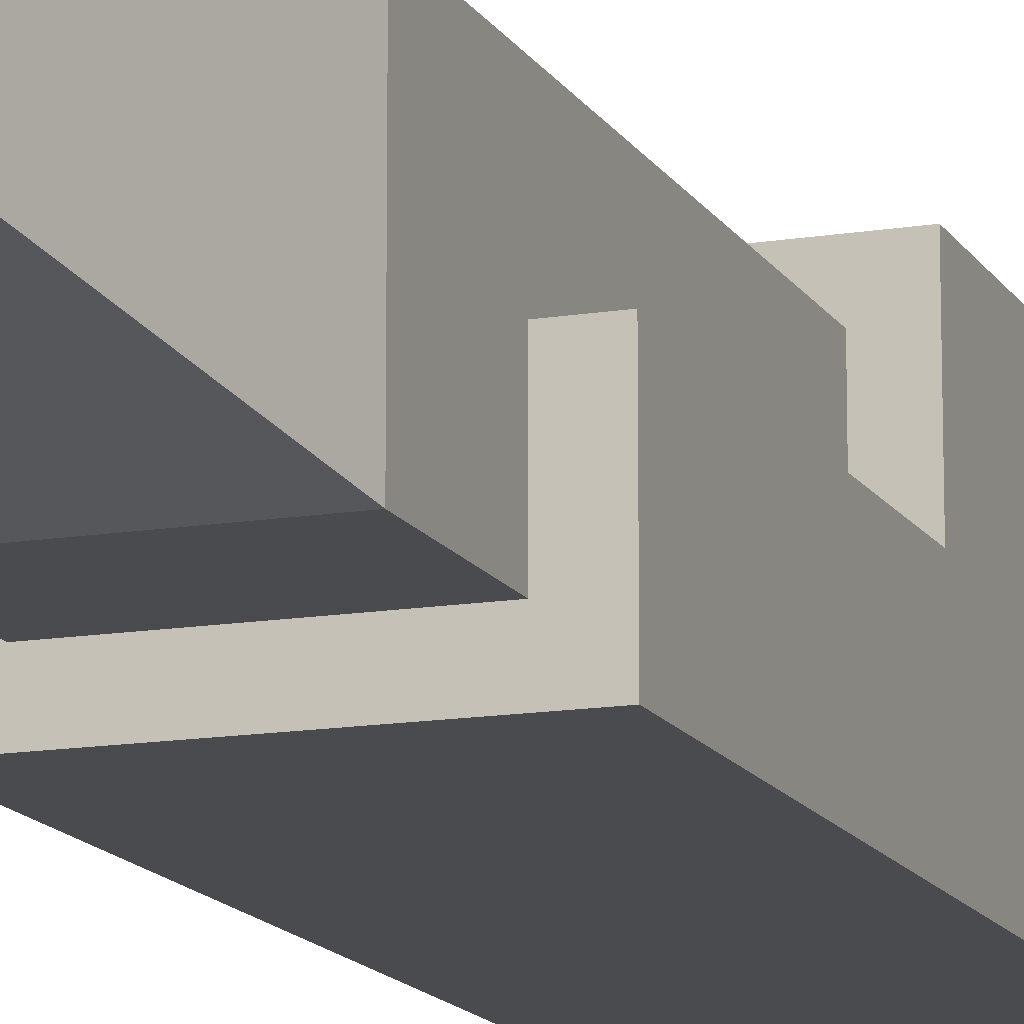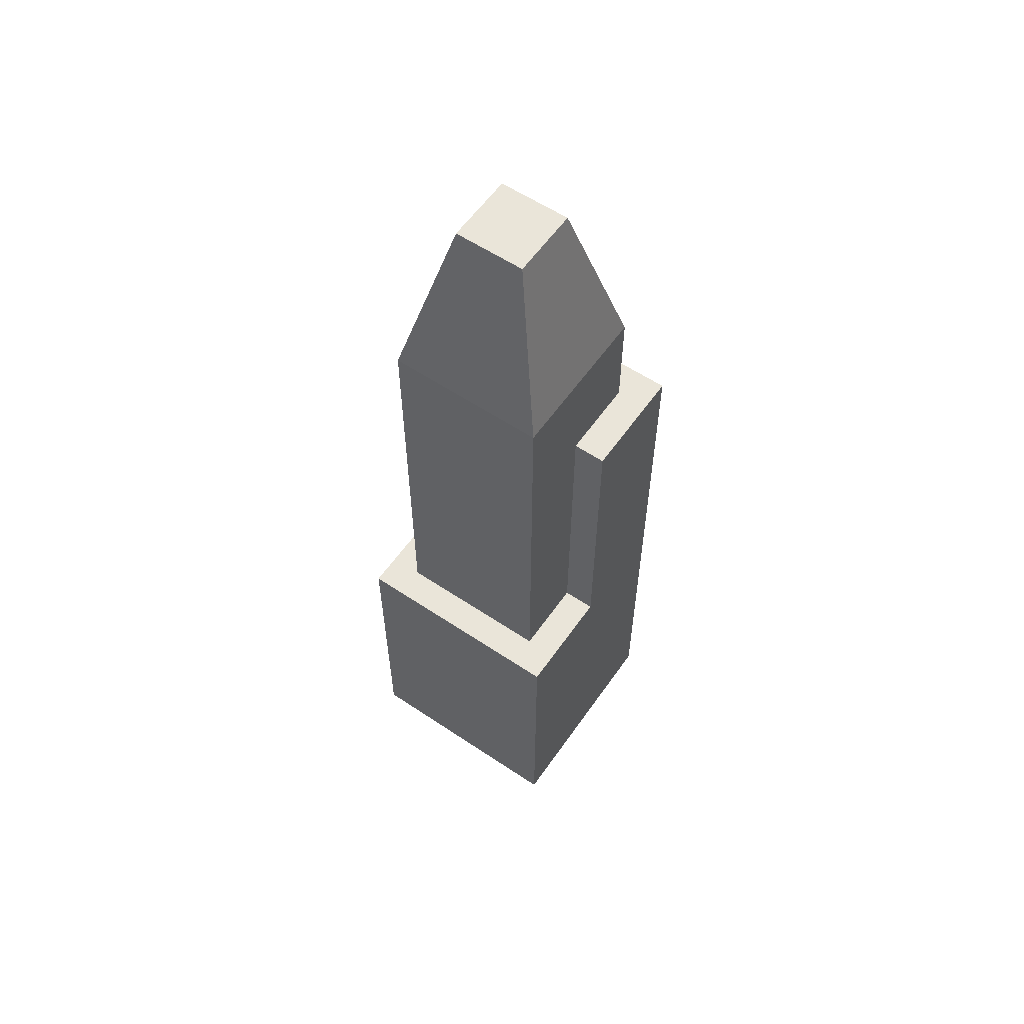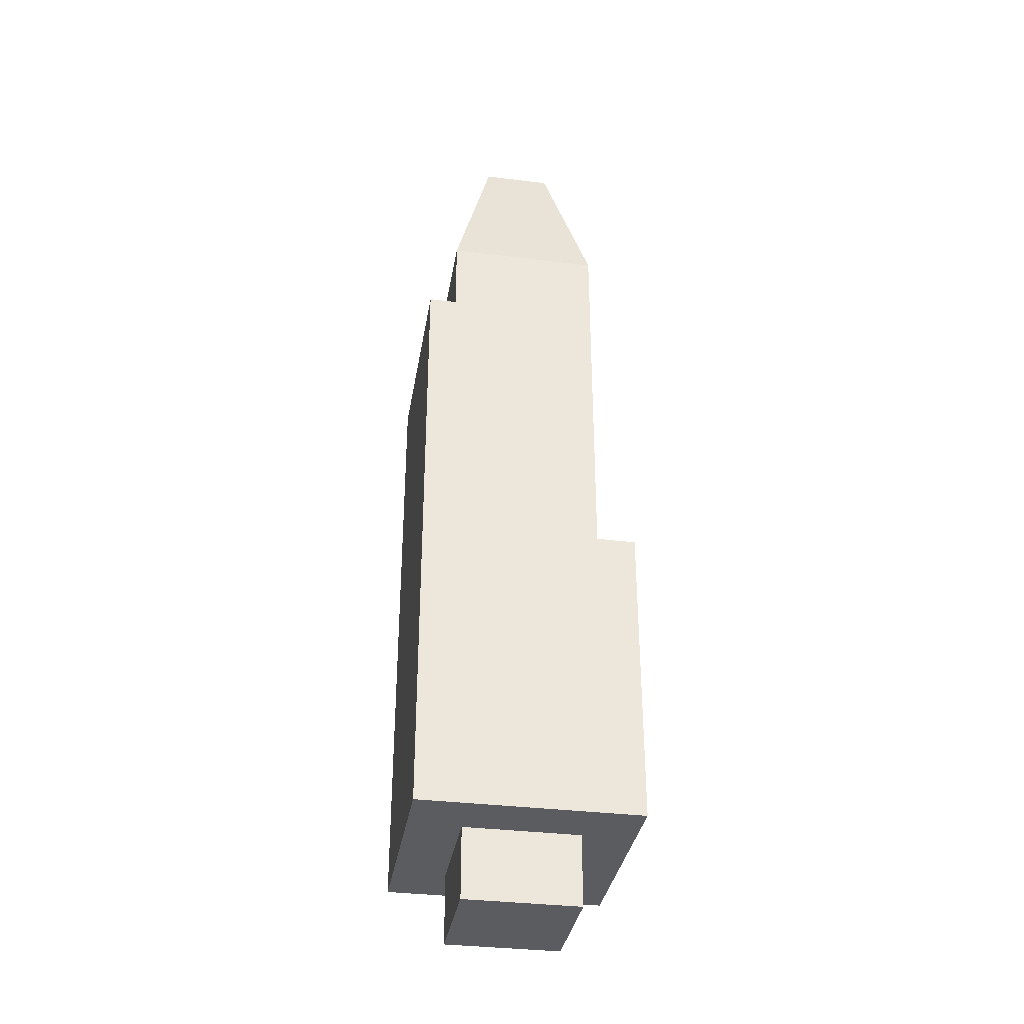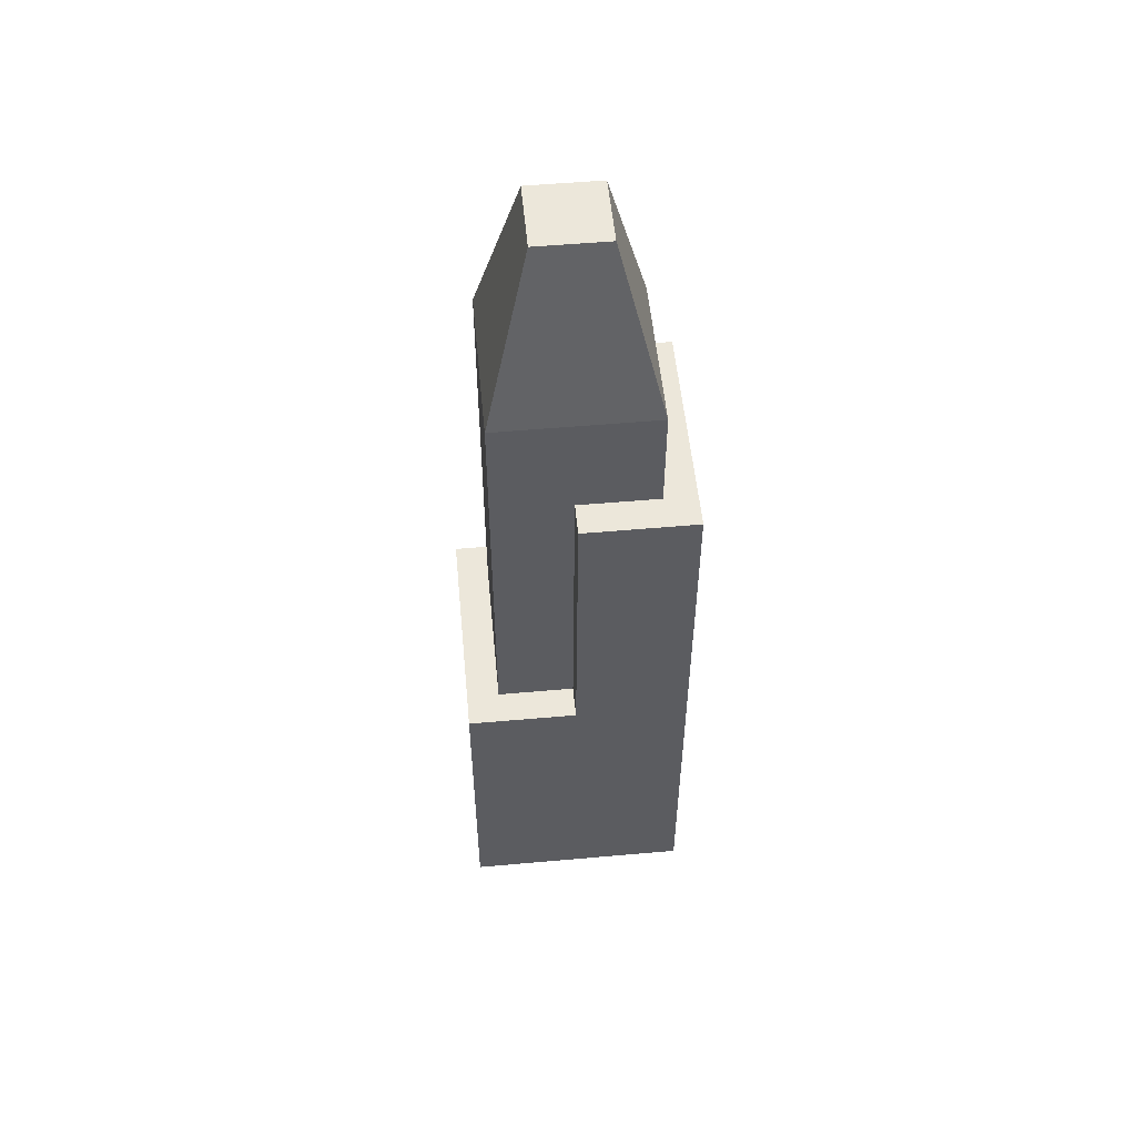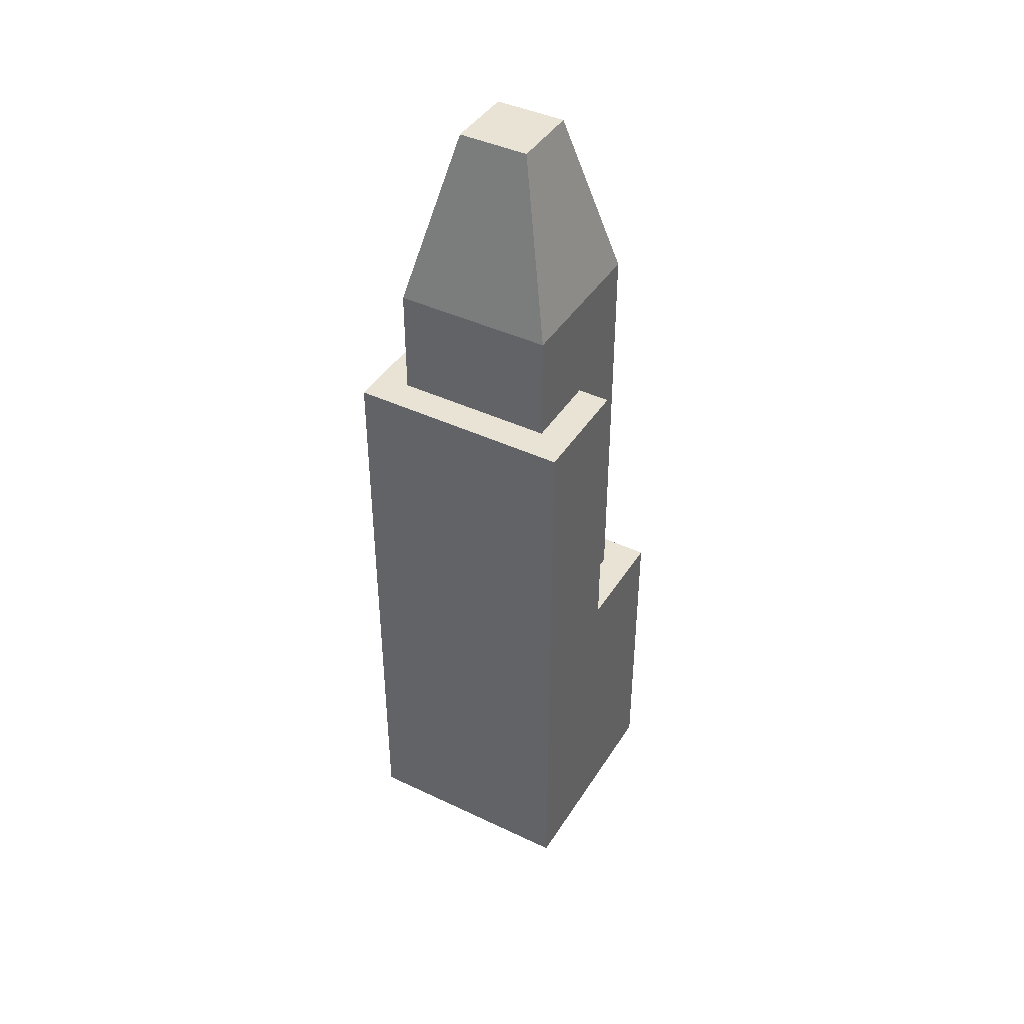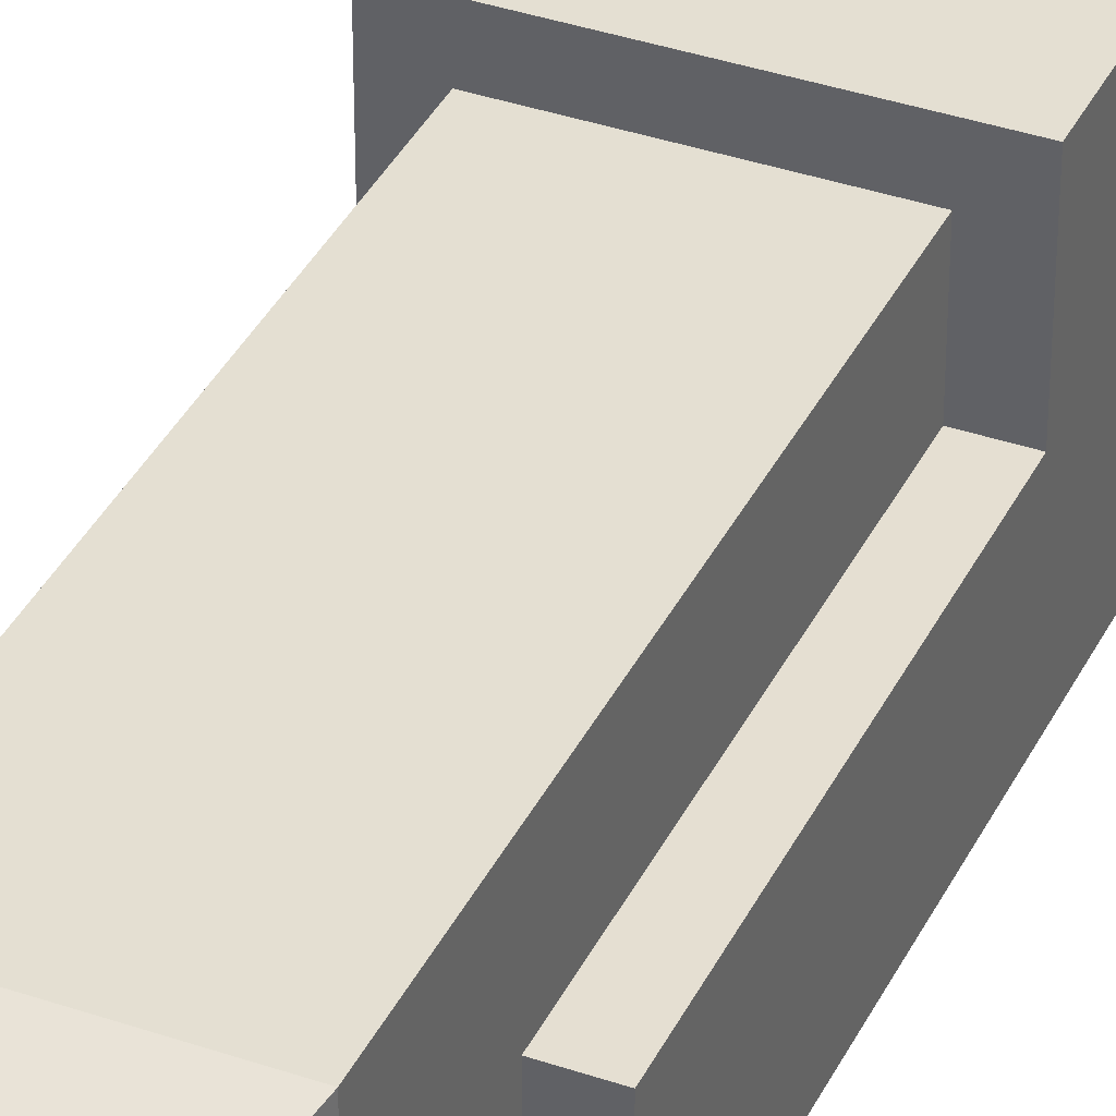
<metadata>
{"format":"obj","ext":"obj","renderer":"f3d","projection":"perspective","resolution":1024,"background":"white","views":[{"elev":-14.0,"azim":-159.9,"up":"+Z"},{"elev":58.5,"azim":34.7,"up":"+Y"},{"elev":-34.7,"azim":-99.4,"up":"+Y"},{"elev":53.7,"azim":84.6,"up":"+Y"},{"elev":42.1,"azim":-150.3,"up":"+Y"},{"elev":37.2,"azim":-156.2,"up":"+Z"}]}
</metadata>
<code>
v -4.869 -9.706 4.869
v 4.869 -9.706 4.869
v -4.869 19.24 4.869
v 4.869 19.24 4.869
v -4.869 19.24 -4.869
v 4.869 19.24 -4.869
v -4.869 -9.706 -4.869
v 4.869 -9.706 -4.869
v -2.188 29.91 2.187
v 2.188 29.91 2.187
v 2.188 29.91 -2.188
v -2.188 29.91 -2.188
v -6.864 -25.42 6.864
v 6.864 -25.42 6.864
v -6.864 -6.284 6.864
v 6.864 -6.284 6.864
v -6.864 12.5 -6.864
v 6.864 12.5 -6.864
v -6.864 -25.42 -6.864
v 6.864 -25.42 -6.864
v -3.6 -25.42 -3.6
v 3.6 -25.42 -3.6
v 3.6 -25.42 3.6
v -3.6 -25.42 3.6
v -3.6 -29.91 -3.6
v 3.6 -29.91 -3.6
v 3.6 -29.91 3.6
v -3.6 -29.91 3.6
v 6.864 12.5 0.08002
v 6.864 -25.42 -3.1e-05
v 3.6 -25.42 -3.1e-05
v 3.6 -29.91 -3.1e-05
v -3.6 -29.91 -3.1e-05
v -3.6 -25.42 -3.1e-05
v -6.864 -25.42 -3.1e-05
v -6.864 12.5 0.08002
v 6.864 -6.284 0.1439
v 6.864 -25.42 0.06387
v 3.6 -25.42 0.03348
v 3.6 -29.91 0.03348
v -3.6 -29.91 0.03348
v -3.6 -25.42 0.03348
v -6.864 -25.42 0.06387
v -6.864 -6.284 0.1439
f 1 2 4 3
f 9 10 11 12
f 5 6 8 7
f 2 8 6 4
f 7 1 3 5
f 3 4 10 9
f 4 6 11 10
f 6 5 12 11
f 5 3 9 12
f 13 14 16 15
f 17 18 20 19
f 41 40 27 28
f 14 38 37 16
f 43 13 15 44
f 44 15 16 37
f 19 20 22 21
f 38 14 23 39
f 14 13 24 23
f 13 43 42 24
f 21 22 26 25
f 39 23 27 40
f 23 24 28 27
f 24 42 41 28
f 20 30 31 22
f 22 31 32 26
f 25 26 32 33
f 34 21 25 33
f 35 19 21 34
f 17 36 29 18
f 30 38 39 31
f 31 39 40 32
f 33 32 40 41
f 42 34 33 41
f 43 35 34 42
f 36 44 37 29
f 37 20 18 29
f 37 38 20
f 36 17 19 44
f 44 19 43

</code>
